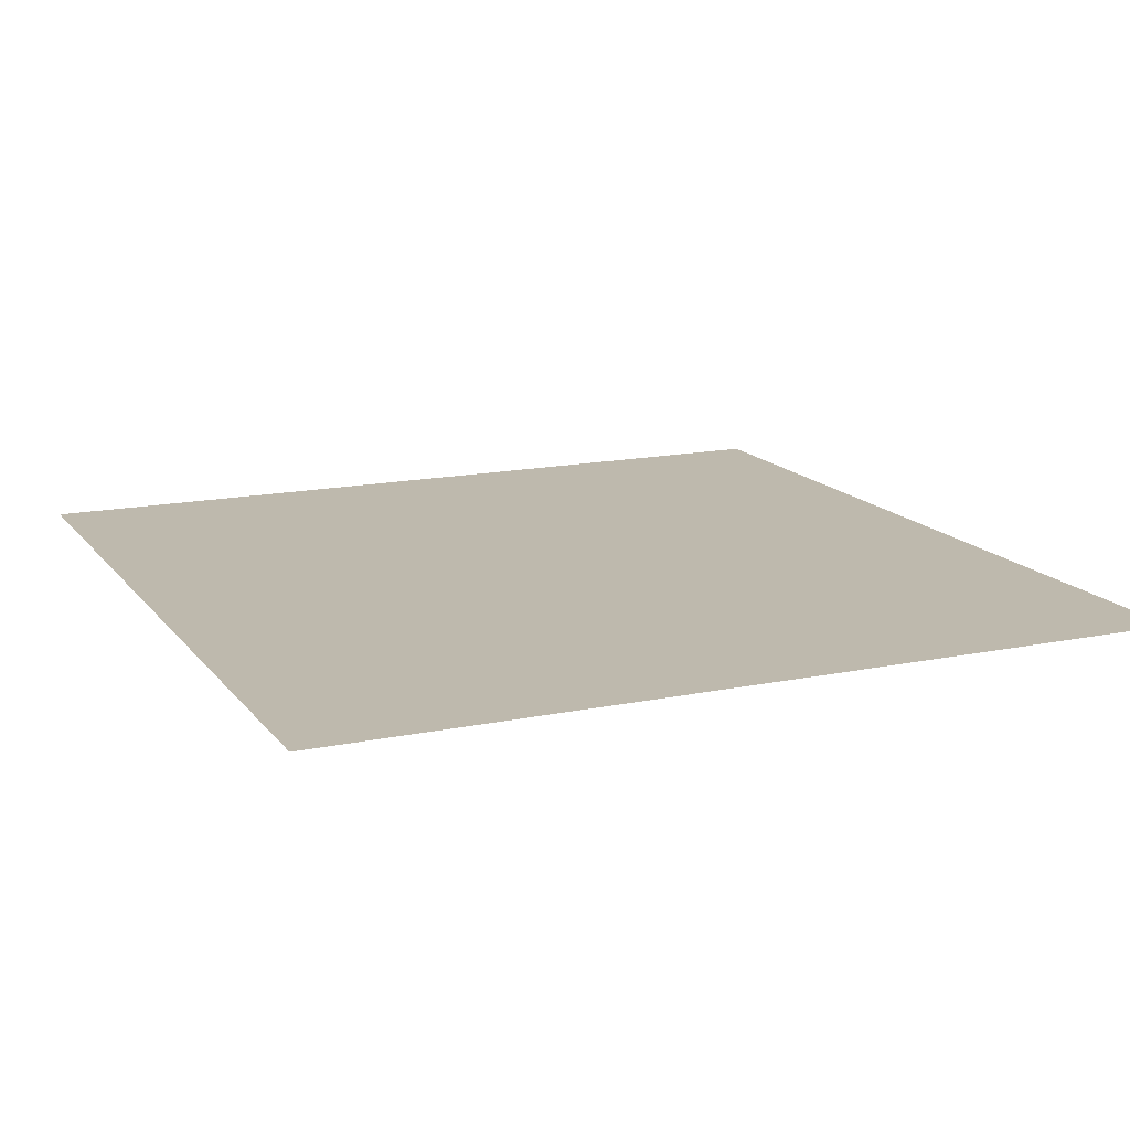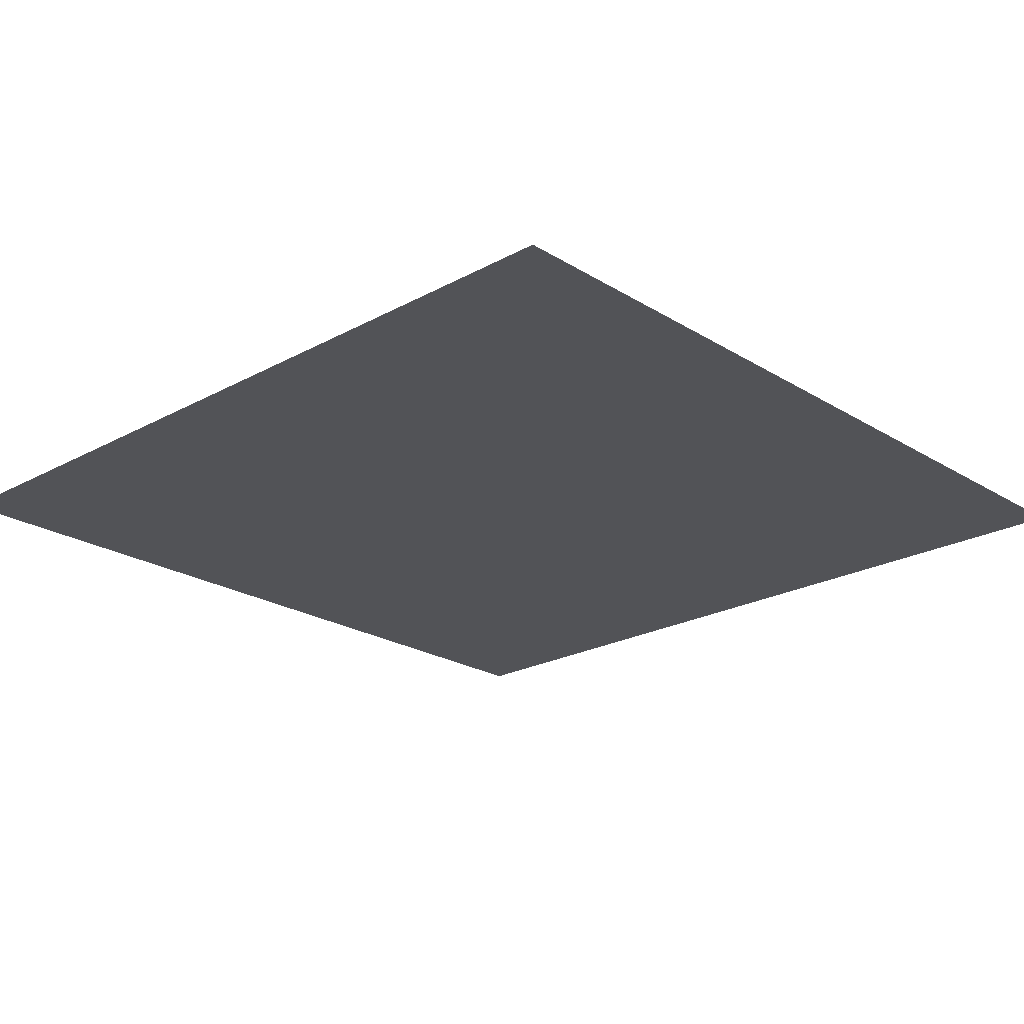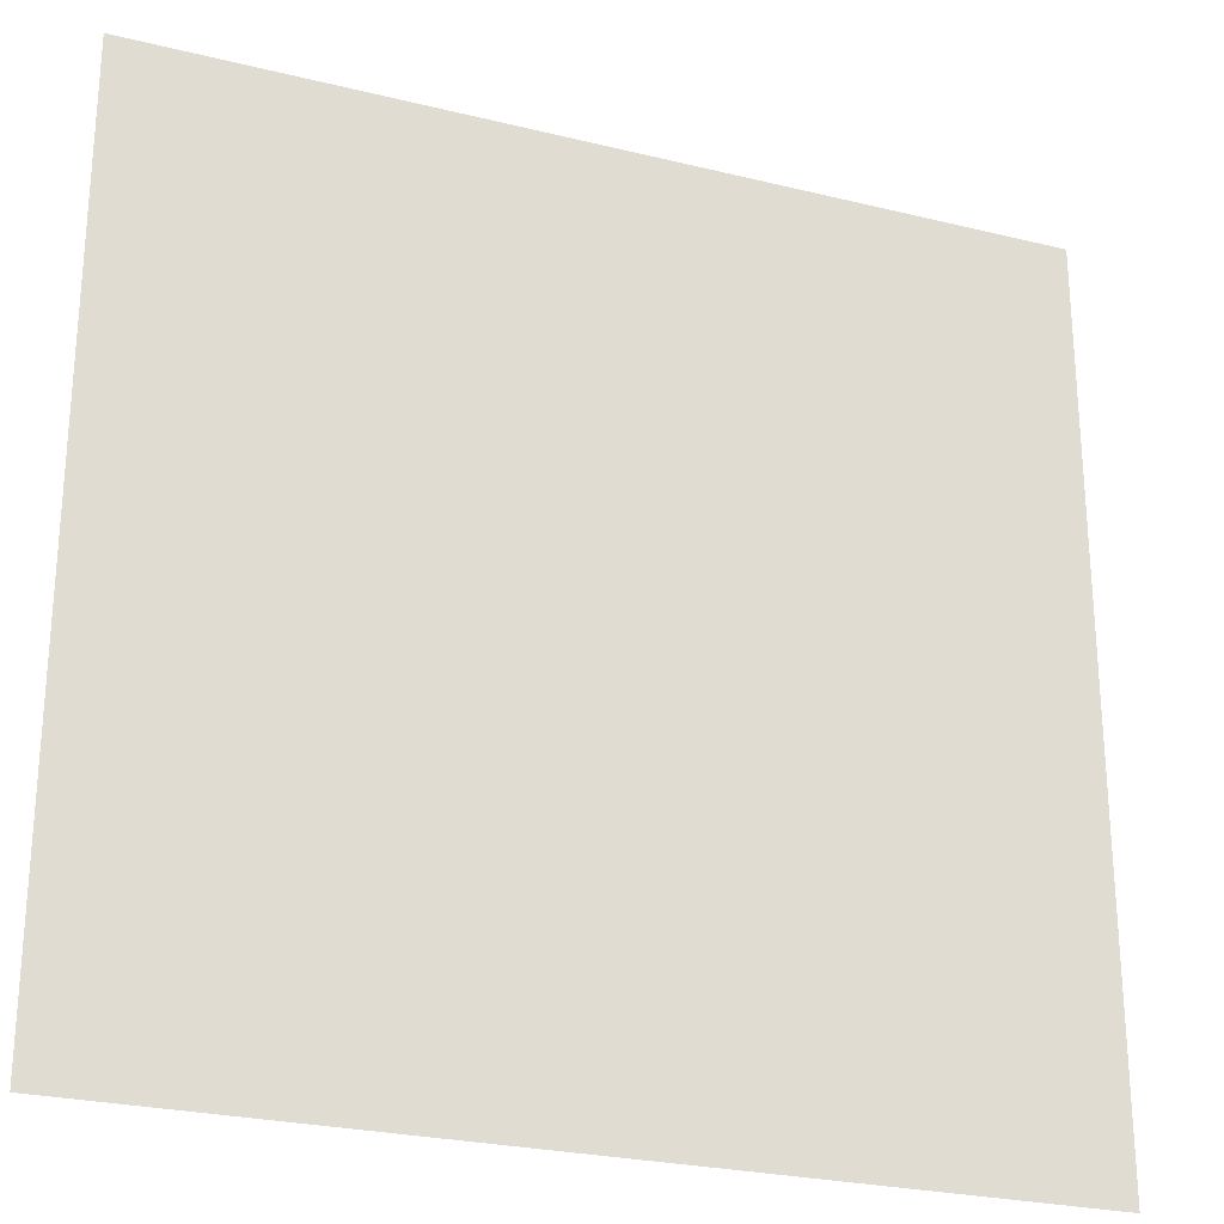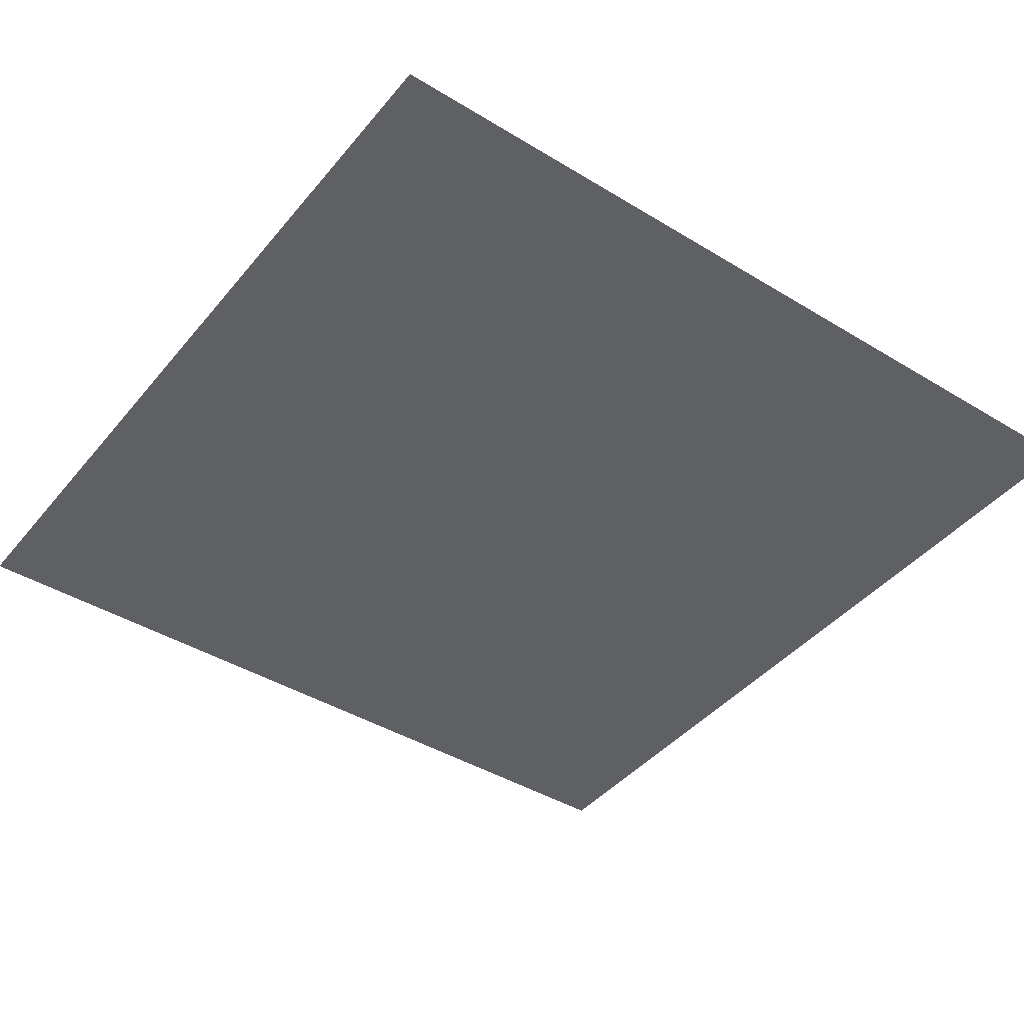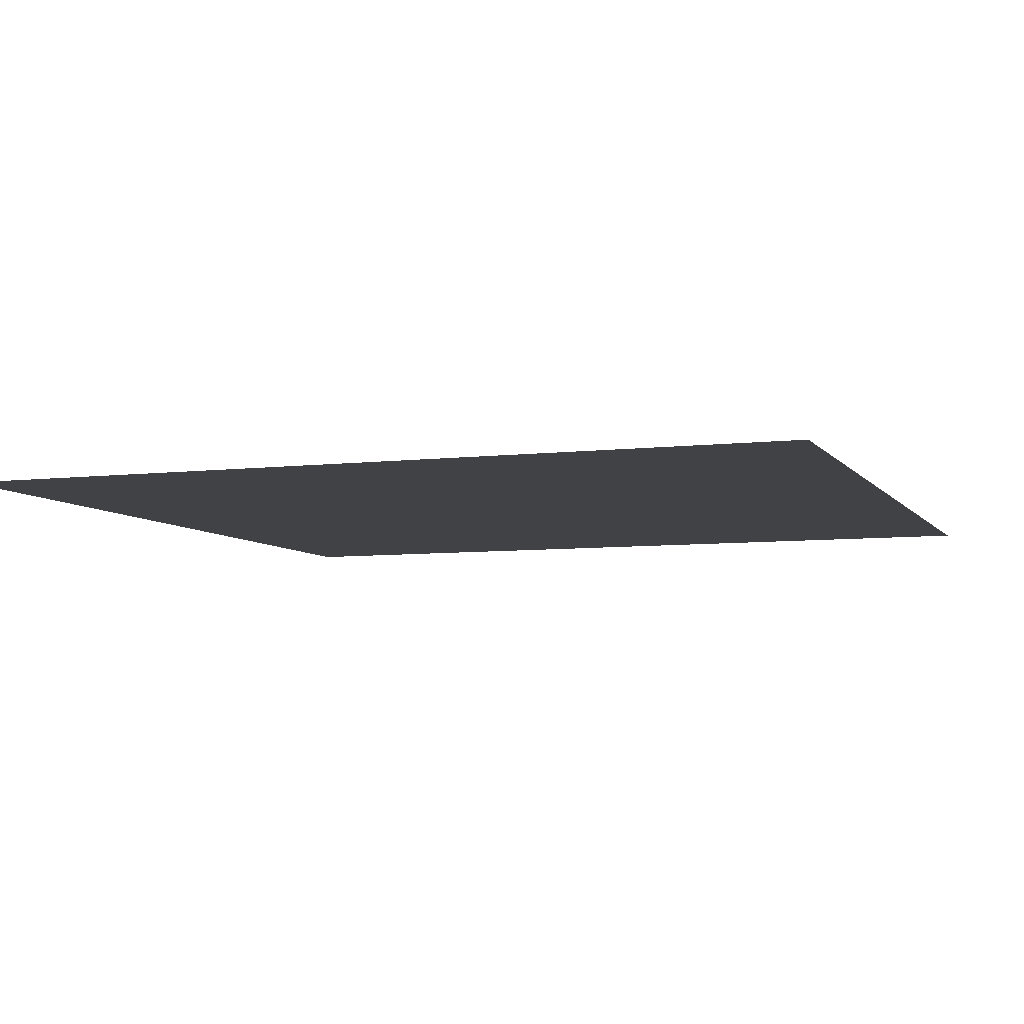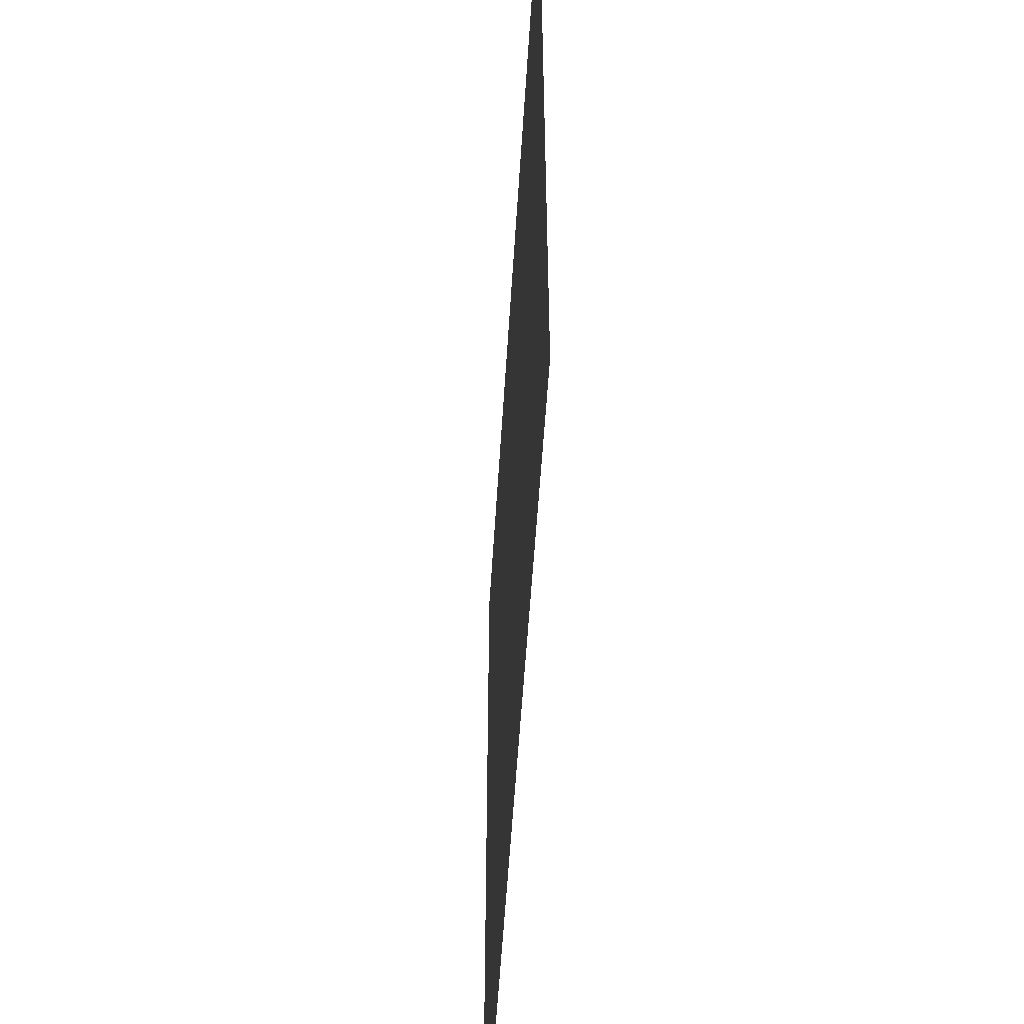
<metadata>
{"format":"obj","ext":"obj","renderer":"f3d","projection":"perspective","resolution":1024,"background":"white","views":[{"elev":15.1,"azim":156.0,"up":"+Y"},{"elev":-22.4,"azim":-46.7,"up":"+Y"},{"elev":-25.7,"azim":158.5,"up":"+Z"},{"elev":-42.3,"azim":-36.1,"up":"+Y"},{"elev":-6.6,"azim":-160.2,"up":"+Y"},{"elev":-55.1,"azim":-93.5,"up":"+Z"}]}
</metadata>
<code>
o cutting_plane_Plane
v -2 0 2
v 2 0 2
v -2 0 -2
v 2 0 -2
v -2 0 0
v 0 0 2
v 2 0 0
v 0 0 -2
v 0 0 0
g cutting_plane_Plane_Material.001
f 7 8 9
f 9 3 5
f 6 5 1
f 2 9 6
f 7 4 8
f 9 8 3
f 6 9 5
f 2 7 9

</code>
